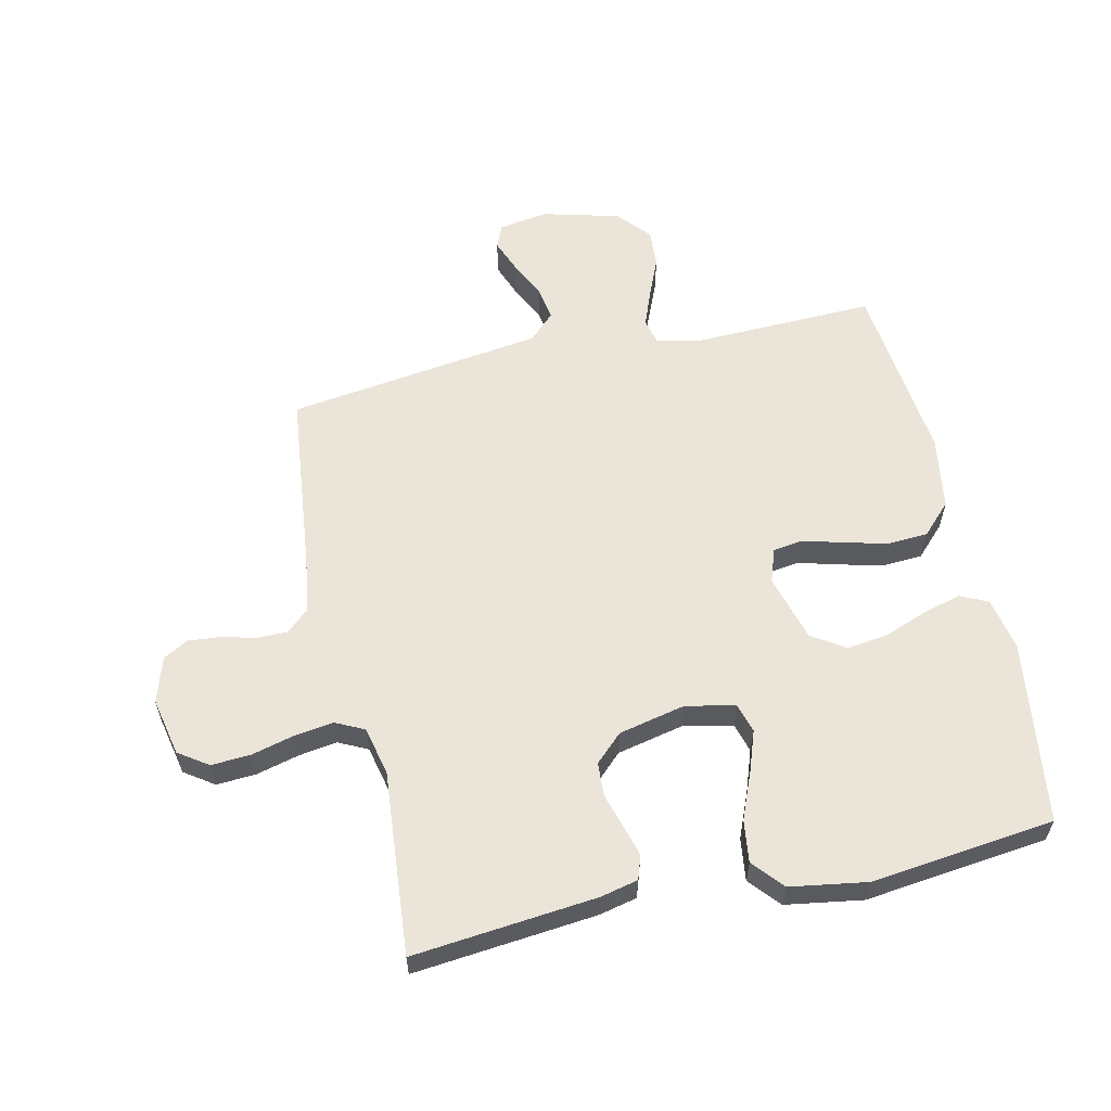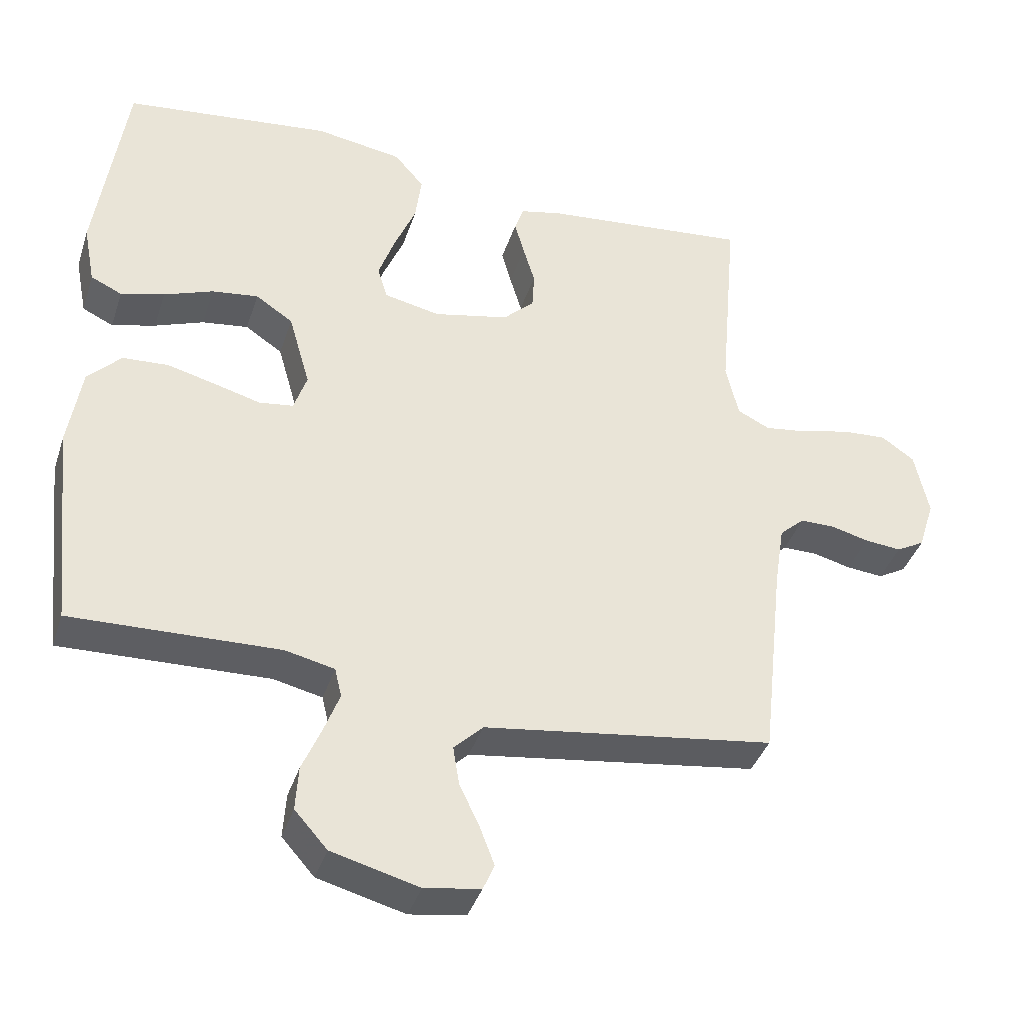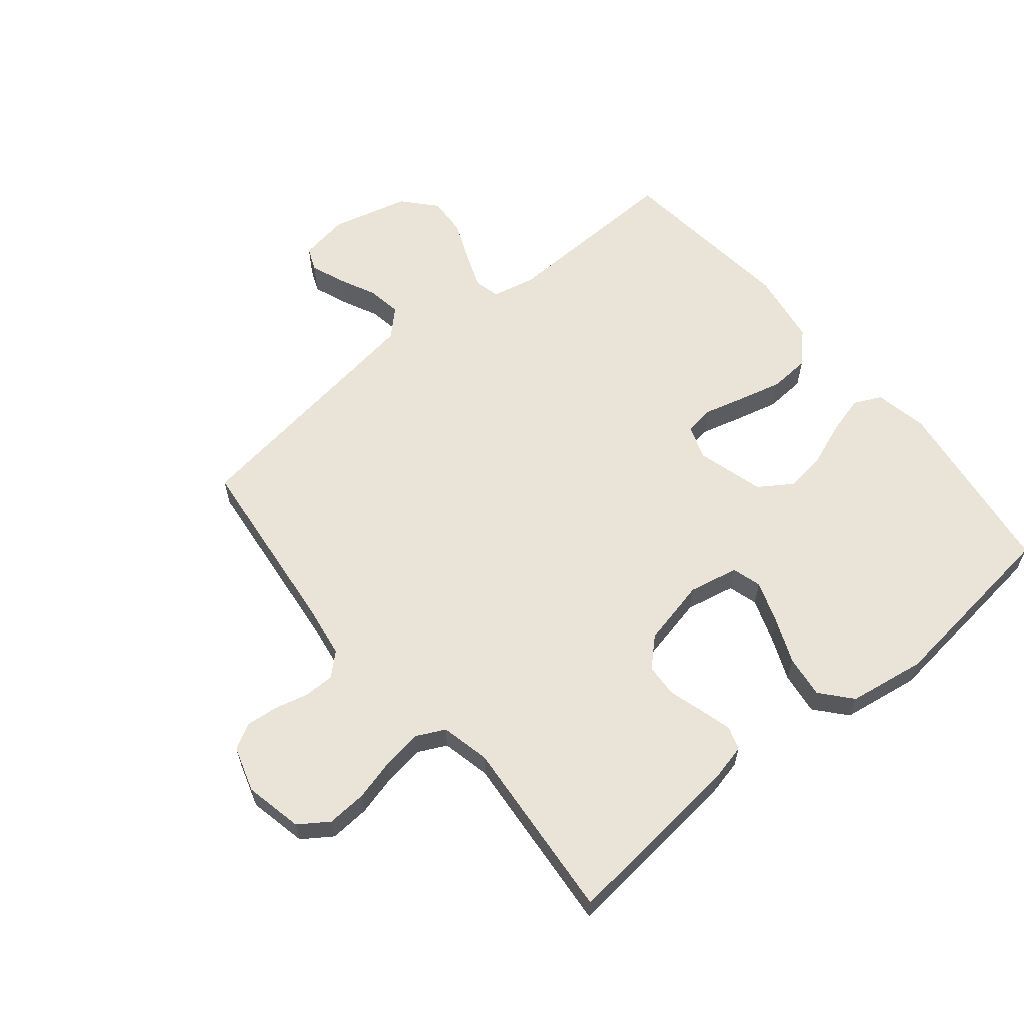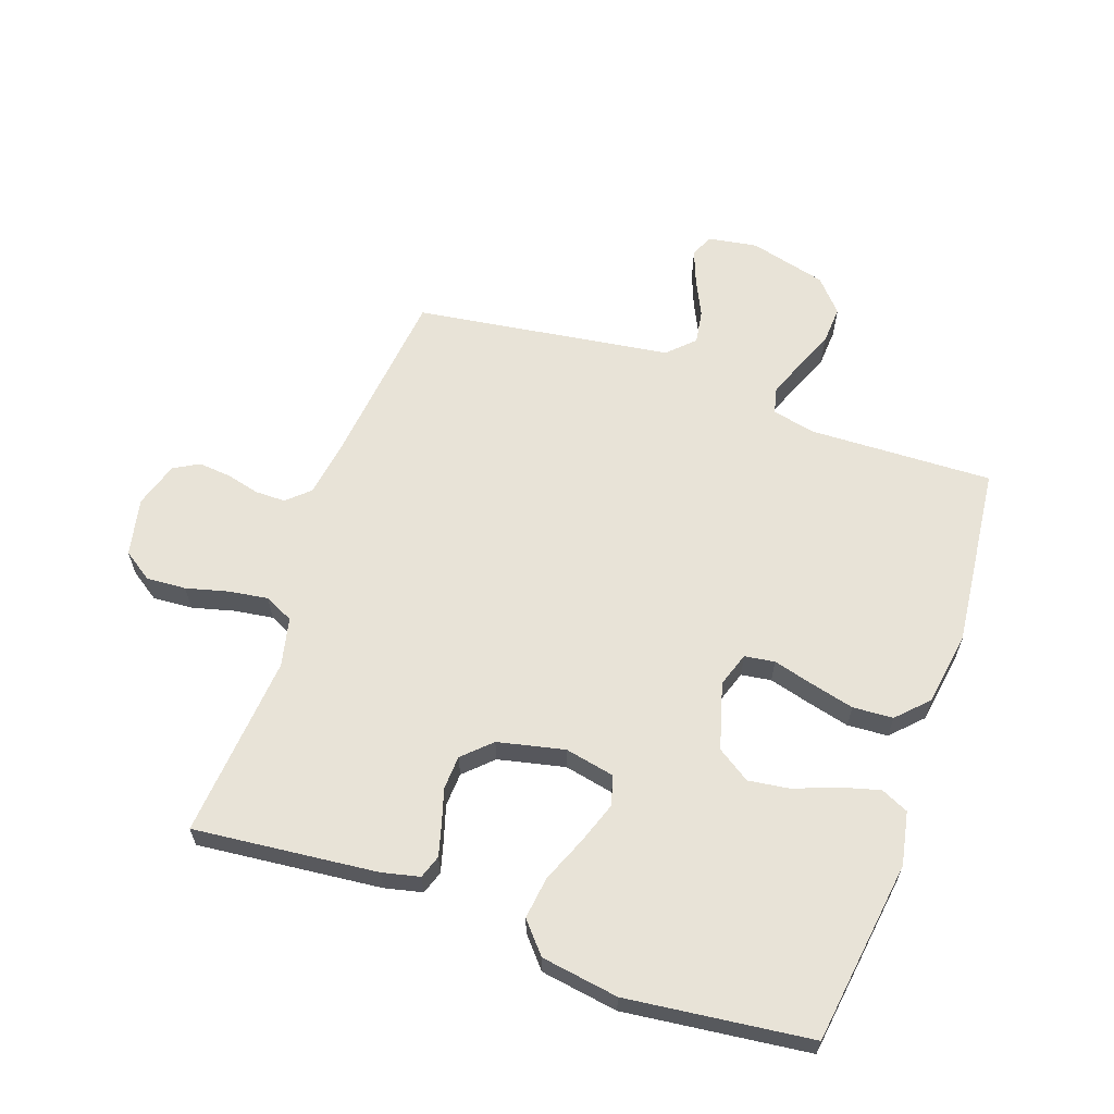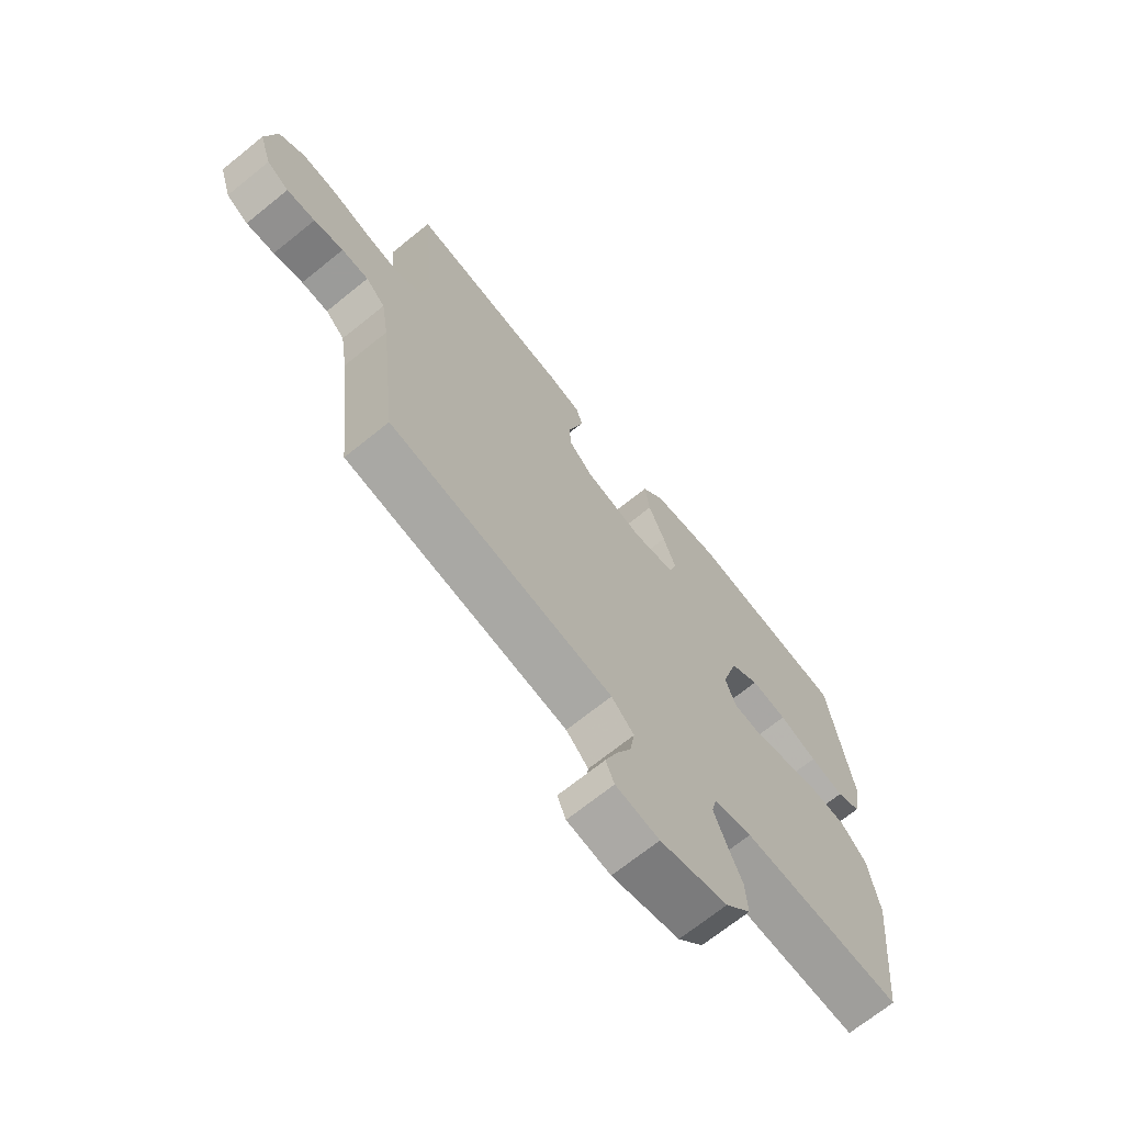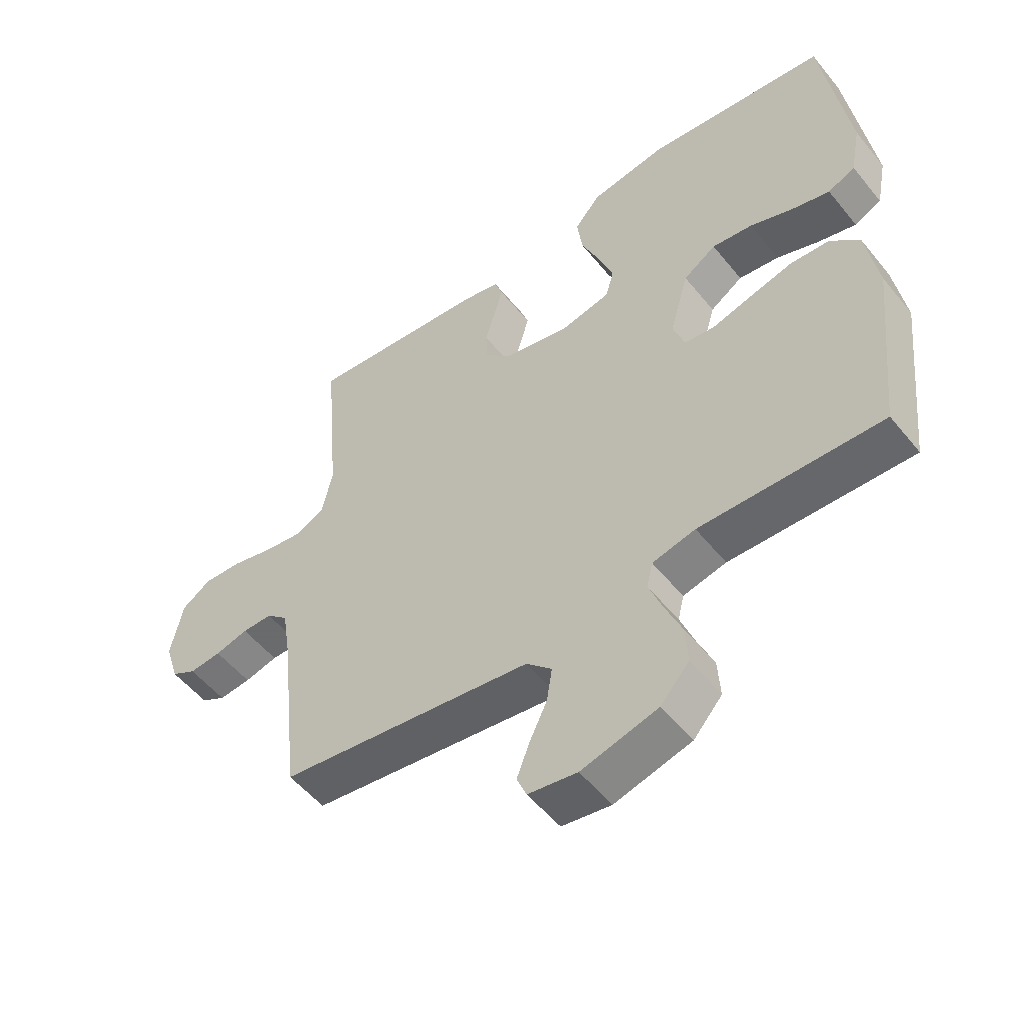
<metadata>
{"format":"obj","ext":"obj","renderer":"f3d","projection":"perspective","resolution":1024,"background":"white","views":[{"elev":59.0,"azim":-12.6,"up":"+Y"},{"elev":-39.1,"azim":162.6,"up":"+Z"},{"elev":61.2,"azim":-39.5,"up":"+Y"},{"elev":62.1,"azim":19.2,"up":"+Y"},{"elev":-69.6,"azim":-51.1,"up":"+Z"},{"elev":-53.2,"azim":38.0,"up":"+Z"}]}
</metadata>
<code>
v 0.5 0.07 0.5
v 0.542 0.07 0.2
v 0.525 0.07 0.113
v 0.48 0.07 0.092
v 0.417 0.07 0.109
v 0.346 0.07 0.136
v 0.279 0.07 0.145
v 0.225 0.07 0.109
v 0.194 0.07 0
v 0.213 0.07 -0.056
v 0.262 0.07 -0.063
v 0.328 0.07 -0.045
v 0.399 0.07 -0.027
v 0.465 0.07 -0.031
v 0.513 0.07 -0.08
v 0.532 0.07 -0.2
v 0.5 0.07 -0.5
v 0.2 0.07 -0.491
v 0.129 0.07 -0.507
v 0.119 0.07 -0.549
v 0.141 0.07 -0.607
v 0.169 0.07 -0.673
v 0.173 0.07 -0.737
v 0.126 0.07 -0.79
v 0 0.07 -0.823
v -0.081 0.07 -0.81
v -0.097 0.07 -0.772
v -0.076 0.07 -0.717
v -0.047 0.07 -0.656
v -0.038 0.07 -0.6
v -0.08 0.07 -0.559
v -0.2 0.07 -0.542
v -0.5 0.07 -0.5
v -0.533 0.07 -0.2
v -0.547 0.07 -0.111
v -0.583 0.07 -0.078
v -0.633 0.07 -0.078
v -0.688 0.07 -0.092
v -0.741 0.07 -0.097
v -0.782 0.07 -0.074
v -0.805 0.07 0
v -0.785 0.07 0.095
v -0.737 0.07 0.128
v -0.672 0.07 0.124
v -0.602 0.07 0.106
v -0.539 0.07 0.097
v -0.492 0.07 0.12
v -0.474 0.07 0.2
v -0.5 0.07 0.5
v -0.2 0.07 0.47
v -0.139 0.07 0.456
v -0.126 0.07 0.418
v -0.14 0.07 0.367
v -0.157 0.07 0.31
v -0.154 0.07 0.255
v -0.109 0.07 0.212
v 0 0.07 0.188
v 0.081 0.07 0.205
v 0.095 0.07 0.253
v 0.071 0.07 0.321
v 0.04 0.07 0.396
v 0.031 0.07 0.465
v 0.074 0.07 0.515
v 0.2 0.07 0.535
v 0.5 0 0.5
v 0.542 0 0.2
v 0.525 0 0.113
v 0.48 0 0.092
v 0.417 0 0.109
v 0.346 0 0.136
v 0.279 0 0.145
v 0.225 0 0.109
v 0.194 0 0
v 0.213 0 -0.056
v 0.262 0 -0.063
v 0.328 0 -0.045
v 0.399 0 -0.027
v 0.465 0 -0.031
v 0.513 0 -0.08
v 0.532 0 -0.2
v 0.5 0 -0.5
v 0.2 0 -0.491
v 0.129 0 -0.507
v 0.119 0 -0.549
v 0.141 0 -0.607
v 0.169 0 -0.673
v 0.173 0 -0.737
v 0.126 0 -0.79
v 0 0 -0.823
v -0.081 0 -0.81
v -0.097 0 -0.772
v -0.076 0 -0.717
v -0.047 0 -0.656
v -0.038 0 -0.6
v -0.08 0 -0.559
v -0.2 0 -0.542
v -0.5 0 -0.5
v -0.533 0 -0.2
v -0.547 0 -0.111
v -0.583 0 -0.078
v -0.633 0 -0.078
v -0.688 0 -0.092
v -0.741 0 -0.097
v -0.782 0 -0.074
v -0.805 0 0
v -0.785 0 0.095
v -0.737 0 0.128
v -0.672 0 0.124
v -0.602 0 0.106
v -0.539 0 0.097
v -0.492 0 0.12
v -0.474 0 0.2
v -0.5 0 0.5
v -0.2 0 0.47
v -0.139 0 0.456
v -0.126 0 0.418
v -0.14 0 0.367
v -0.157 0 0.31
v -0.154 0 0.255
v -0.109 0 0.212
v 0 0 0.188
v 0.081 0 0.205
v 0.095 0 0.253
v 0.071 0 0.321
v 0.04 0 0.396
v 0.031 0 0.465
v 0.074 0 0.515
v 0.2 0 0.535
f 60 61 62 63
f 59 60 63 64
f 58 59 64 1
f 51 52 53 54
f 49 50 51 54
f 48 49 54 55
f 47 48 55 56
f 42 43 44 45
f 42 45 46
f 41 42 46
f 40 41 46
f 37 38 39 40
f 36 37 40 46
f 35 36 46 47
f 32 33 34
f 31 32 34 35
f 26 27 28 29
f 24 25 26 29
f 24 29 30
f 21 22 23 24
f 20 21 24 30
f 19 20 30 31
f 15 16 17 18
f 15 18 19
f 11 12 13 14
f 11 14 15 19
f 3 4 5 6
f 3 6 7
f 58 1 2 3
f 57 58 3 7
f 47 56 57
f 10 11 19 31
f 9 10 31 35
f 8 9 35 47
f 7 8 47 57
f 127 126 125 124
f 128 127 124 123
f 65 128 123 122
f 118 117 116 115
f 118 115 114 113
f 119 118 113 112
f 120 119 112 111
f 109 108 107 106
f 110 109 106
f 110 106 105
f 110 105 104
f 104 103 102 101
f 110 104 101 100
f 111 110 100 99
f 98 97 96
f 99 98 96 95
f 93 92 91 90
f 93 90 89 88
f 94 93 88
f 88 87 86 85
f 94 88 85 84
f 95 94 84 83
f 82 81 80 79
f 83 82 79
f 78 77 76 75
f 83 79 78 75
f 70 69 68 67
f 71 70 67
f 67 66 65 122
f 71 67 122 121
f 121 120 111
f 95 83 75 74
f 99 95 74 73
f 111 99 73 72
f 121 111 72 71
f 1 65 66 2
f 2 66 67 3
f 3 67 68 4
f 4 68 69 5
f 5 69 70 6
f 6 70 71 7
f 7 71 72 8
f 8 72 73 9
f 9 73 74 10
f 10 74 75 11
f 11 75 76 12
f 12 76 77 13
f 13 77 78 14
f 14 78 79 15
f 15 79 80 16
f 16 80 81 17
f 17 81 82 18
f 18 82 83 19
f 19 83 84 20
f 20 84 85 21
f 21 85 86 22
f 22 86 87 23
f 23 87 88 24
f 24 88 89 25
f 25 89 90 26
f 26 90 91 27
f 27 91 92 28
f 28 92 93 29
f 29 93 94 30
f 30 94 95 31
f 31 95 96 32
f 32 96 97 33
f 33 97 98 34
f 34 98 99 35
f 35 99 100 36
f 36 100 101 37
f 37 101 102 38
f 38 102 103 39
f 39 103 104 40
f 40 104 105 41
f 41 105 106 42
f 42 106 107 43
f 43 107 108 44
f 44 108 109 45
f 45 109 110 46
f 46 110 111 47
f 47 111 112 48
f 48 112 113 49
f 49 113 114 50
f 50 114 115 51
f 51 115 116 52
f 52 116 117 53
f 53 117 118 54
f 54 118 119 55
f 55 119 120 56
f 56 120 121 57
f 57 121 122 58
f 58 122 123 59
f 59 123 124 60
f 60 124 125 61
f 61 125 126 62
f 62 126 127 63
f 63 127 128 64
f 64 128 65 1

</code>
